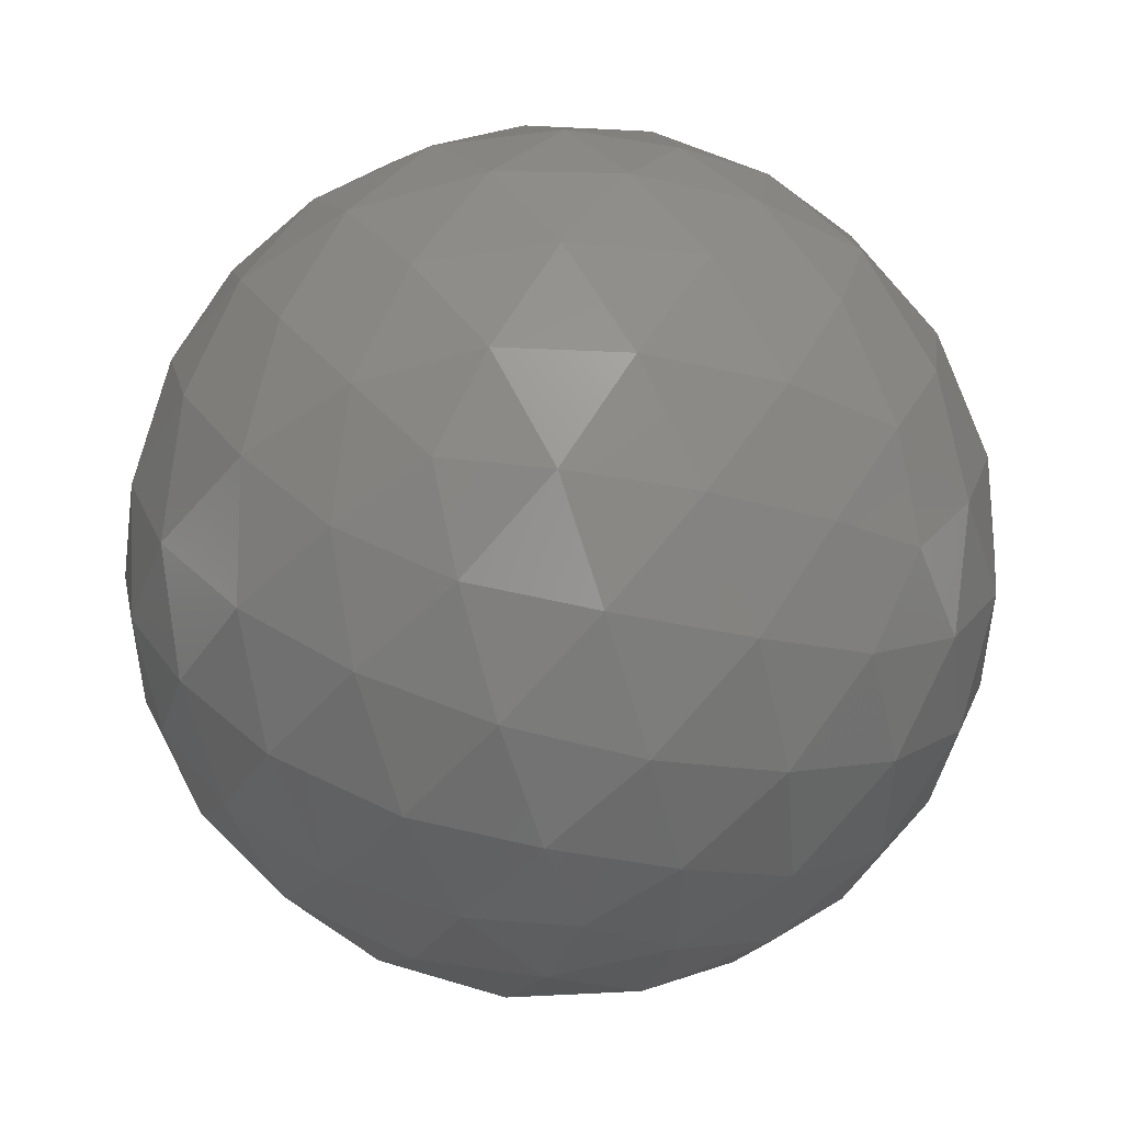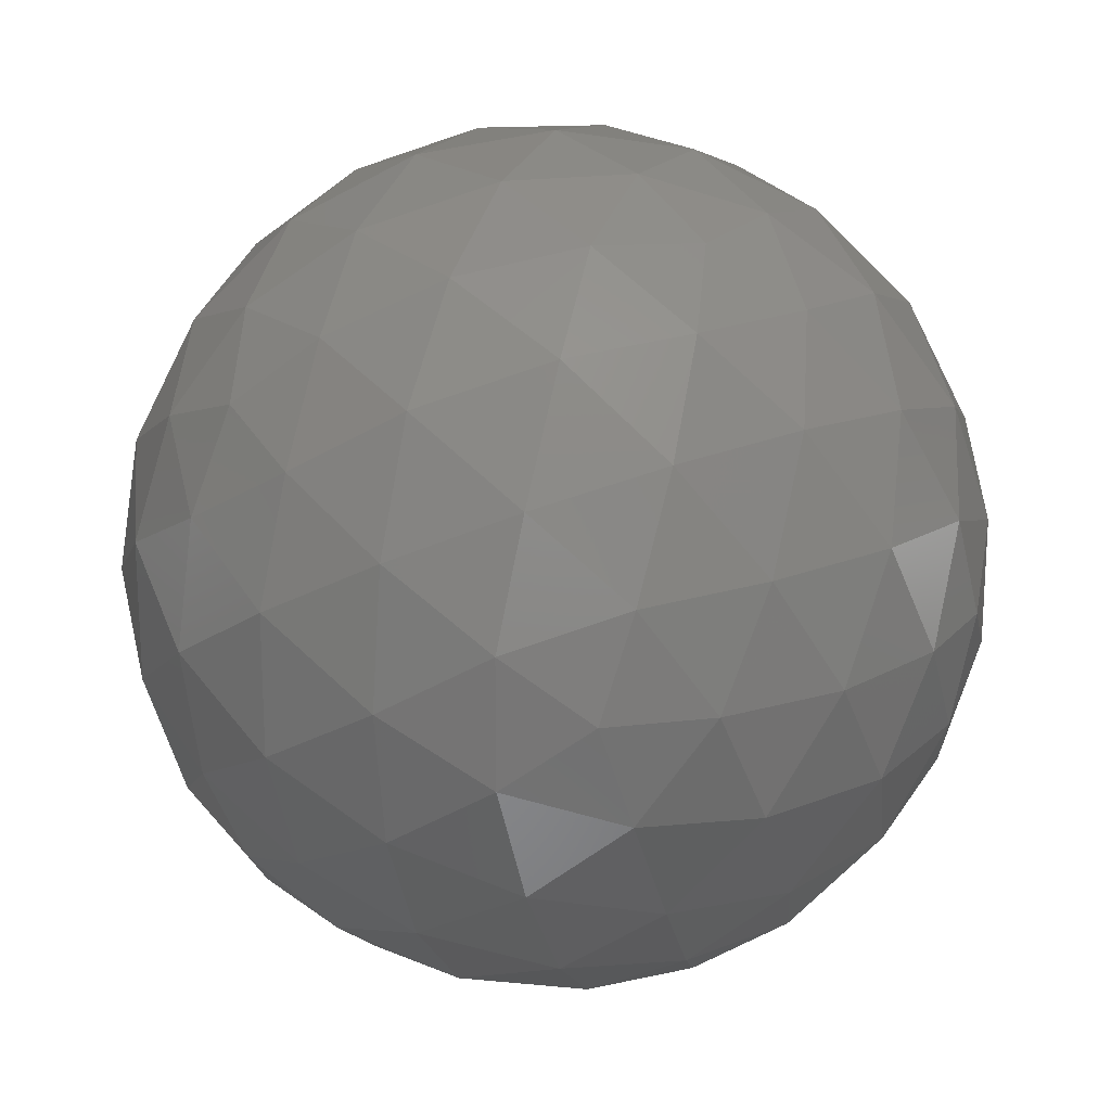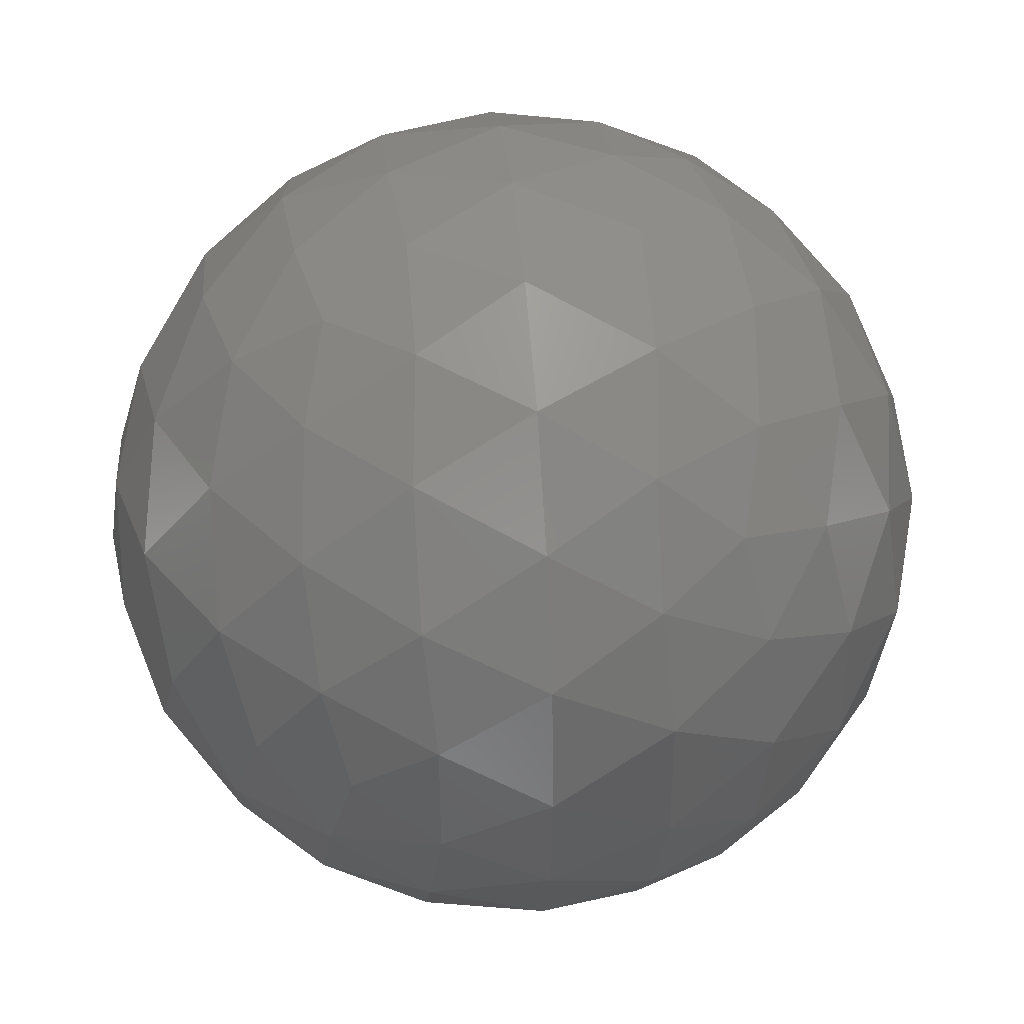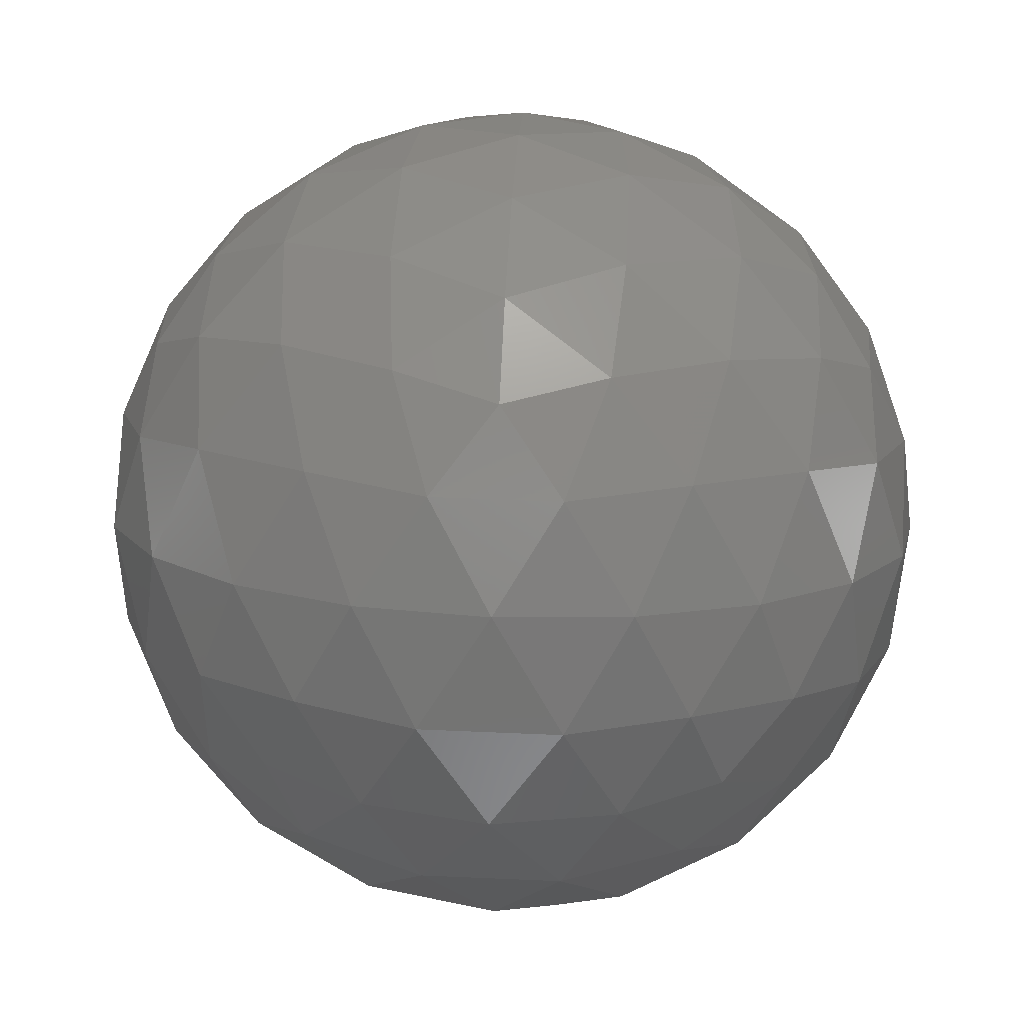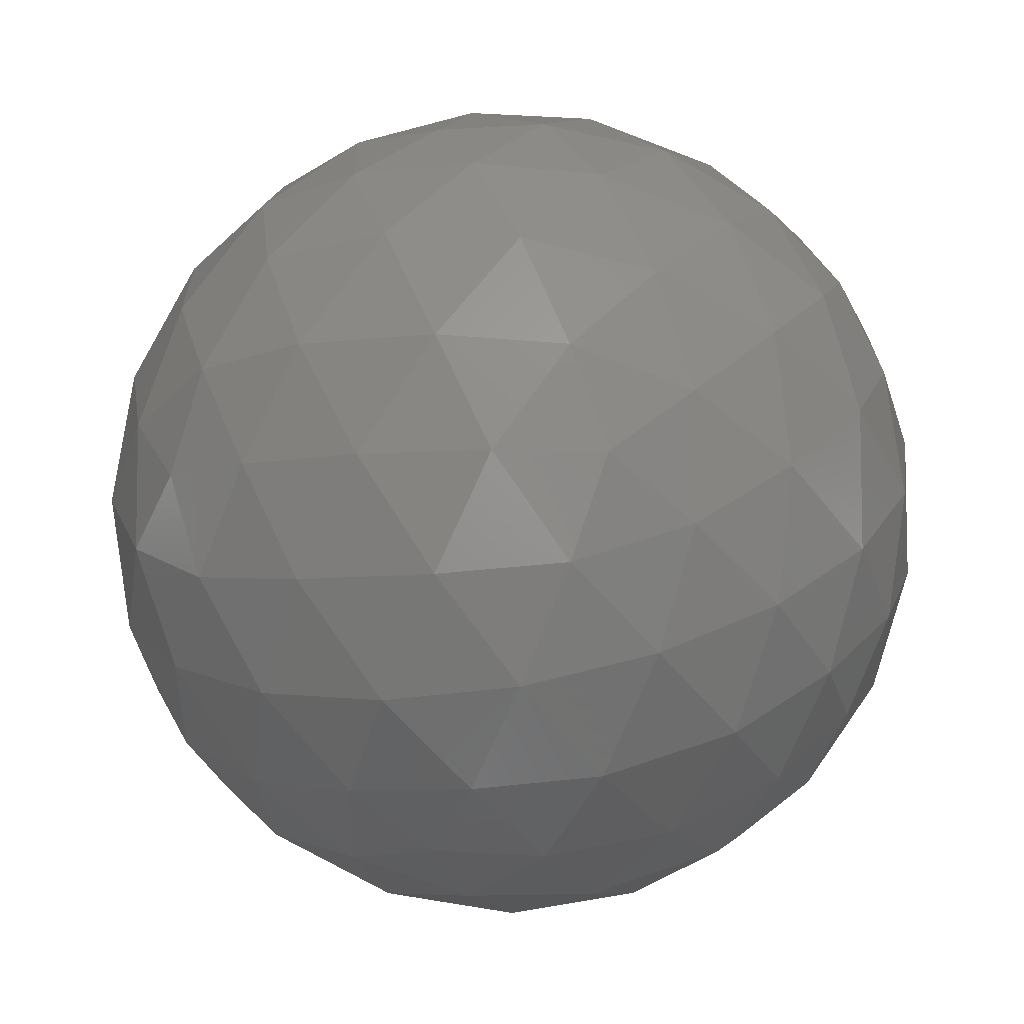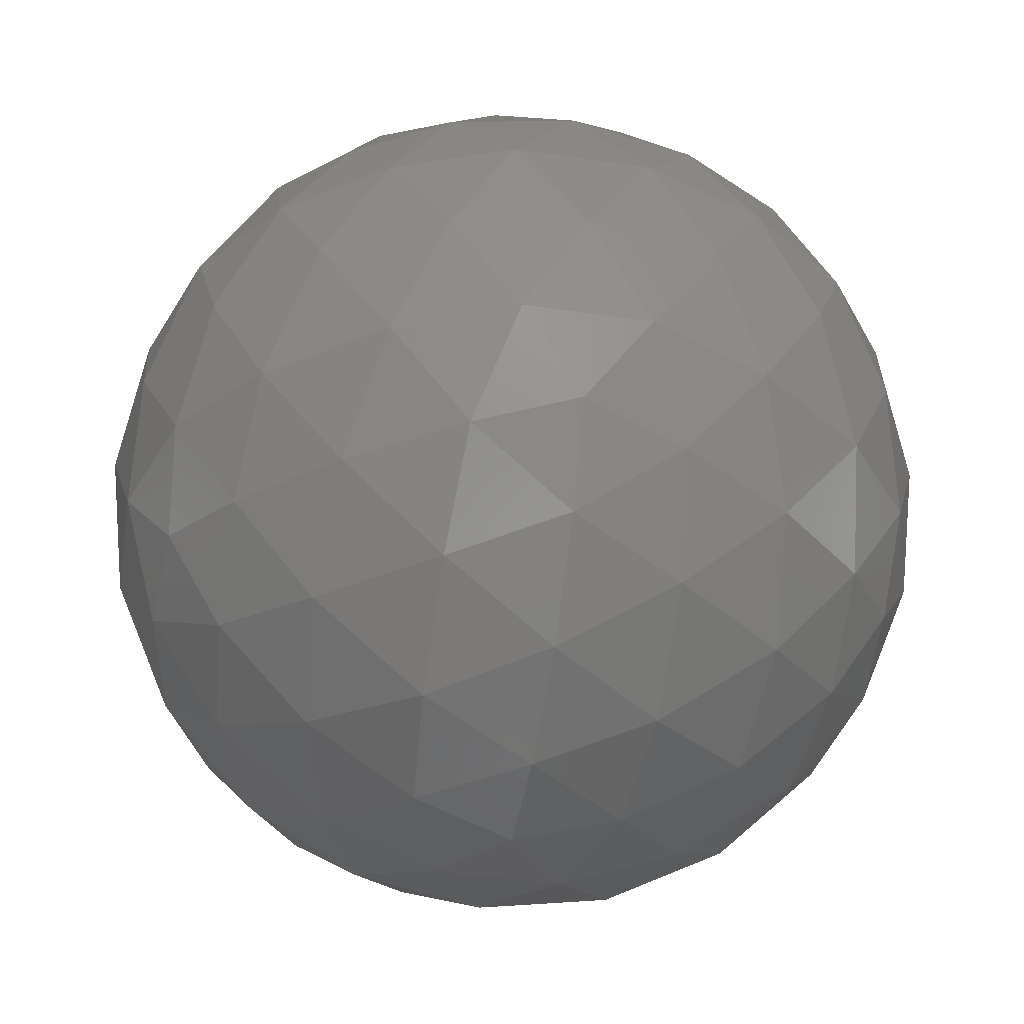
<metadata>
{"format":"stl","ext":"stl","renderer":"f3d","projection":"perspective","resolution":1024,"background":"white","views":[{"elev":49.3,"azim":60.9,"up":"+Y"},{"elev":20.3,"azim":-4.9,"up":"+Y"},{"elev":41.6,"azim":-95.3,"up":"+Y"},{"elev":44.9,"azim":34.7,"up":"+Y"},{"elev":-7.7,"azim":51.4,"up":"+Y"},{"elev":-41.6,"azim":-100.1,"up":"+Z"}]}
</metadata>
<code>
# stl→obj: 162 verts, 320 faces
v -0.02456 0.06221 -0.02027
v -0.02253 0.06073 -0.01995
v -0.02534 0.05982 -0.01995
v -0.01732 0.05695 -0.01474
v -0.01846 0.05778 -0.01684
v -0.01643 0.05926 -0.01529
v -0.02707 0.06221 -0.01995
v -0.02534 0.0646 -0.01995
v -0.02253 0.06369 -0.01995
v -0.01595 0.05778 -0.01278
v -0.02732 0.0537 -0.01474
v -0.02486 0.05357 -0.01529
v -0.02611 0.05266 -0.01278
v -0.0335 0.06221 -0.01474
v -0.03287 0.05982 -0.01529
v -0.03413 0.06073 -0.01278
v -0.02732 0.07072 -0.01474
v -0.0294 0.06938 -0.01529
v -0.02892 0.07085 -0.01278
v -0.01732 0.06747 -0.01474
v -0.01924 0.06903 -0.01529
v -0.01769 0.06903 -0.01278
v -0.01769 0.05539 -0.01278
v -0.02892 0.05357 -0.01278
v -0.03413 0.06369 -0.01278
v -0.02611 0.07176 -0.01278
v -0.01595 0.06664 -0.01278
v -0.0218 0.0537 -0.005798
v -0.01972 0.05504 -0.005247
v -0.02223 0.05504 -0.003695
v -0.0318 0.05695 -0.005798
v -0.02988 0.05539 -0.005247
v -0.03066 0.05778 -0.003695
v -0.0318 0.06747 -0.005798
v -0.03269 0.06516 -0.005247
v -0.03066 0.06664 -0.003695
v -0.0218 0.07072 -0.005798
v -0.02426 0.07085 -0.005247
v -0.02223 0.06938 -0.003695
v -0.01562 0.06221 -0.005798
v -0.01625 0.0646 -0.005247
v -0.01703 0.06221 -0.003695
v -0.02205 0.06221 -0.000591
v -0.02378 0.0646 -0.000591
v -0.02456 0.06221 -0.00027
v -0.0193 0.06221 -0.001763
v -0.02094 0.06484 -0.001326
v -0.01818 0.06484 -0.003034
v -0.02294 0.06721 -0.001763
v -0.02009 0.06747 -0.003034
v -0.01768 0.06721 -0.005013
v -0.01972 0.06938 -0.005247
v -0.02659 0.06369 -0.000591
v -0.02594 0.06646 -0.001326
v -0.02509 0.06909 -0.003034
v -0.02881 0.0653 -0.001763
v -0.02818 0.06809 -0.003034
v -0.02719 0.0703 -0.005013
v -0.02988 0.06903 -0.005247
v -0.02659 0.06073 -0.000591
v -0.02903 0.06221 -0.001326
v -0.03127 0.06384 -0.003034
v -0.02881 0.05912 -0.001763
v -0.03127 0.06058 -0.003034
v -0.03307 0.06221 -0.005013
v -0.03269 0.05926 -0.005247
v -0.02378 0.05982 -0.000591
v -0.02594 0.05796 -0.001326
v -0.02818 0.05633 -0.003034
v -0.02294 0.05721 -0.001763
v -0.02509 0.05533 -0.003034
v -0.02719 0.05412 -0.005013
v -0.02426 0.05357 -0.005247
v -0.02094 0.05958 -0.001326
v -0.02009 0.05695 -0.003034
v -0.01818 0.05958 -0.003034
v -0.01768 0.05721 -0.005013
v -0.01625 0.05982 -0.005247
v -0.01499 0.06369 -0.007759
v -0.01505 0.0653 -0.01027
v -0.01594 0.06646 -0.007506
v -0.01647 0.06809 -0.01027
v -0.01785 0.06909 -0.007506
v -0.01868 0.0703 -0.01027
v -0.0202 0.07085 -0.007758
v -0.02301 0.07176 -0.007758
v -0.02456 0.07221 -0.01027
v -0.02594 0.07172 -0.007506
v -0.02765 0.07172 -0.01027
v -0.02903 0.07072 -0.007506
v -0.03044 0.0703 -0.01027
v -0.03143 0.06903 -0.007758
v -0.03317 0.06664 -0.007758
v -0.03407 0.0653 -0.01027
v -0.03403 0.06384 -0.007506
v -0.03456 0.06221 -0.01027
v -0.03403 0.06058 -0.007506
v -0.03407 0.05912 -0.01027
v -0.03317 0.05778 -0.007758
v -0.03143 0.05539 -0.007758
v -0.03044 0.05412 -0.01027
v -0.02903 0.0537 -0.007506
v -0.02765 0.0527 -0.01027
v -0.02594 0.0527 -0.007506
v -0.02456 0.05221 -0.01027
v -0.02301 0.05266 -0.007758
v -0.0202 0.05357 -0.007758
v -0.01868 0.05412 -0.01027
v -0.01785 0.05533 -0.007506
v -0.01647 0.05633 -0.01027
v -0.01594 0.05796 -0.007506
v -0.01505 0.05912 -0.01027
v -0.01499 0.06073 -0.007759
v -0.02147 0.07172 -0.01027
v -0.02009 0.07072 -0.01303
v -0.02318 0.07172 -0.01303
v -0.02193 0.0703 -0.01553
v -0.02486 0.07085 -0.01529
v -0.03265 0.06809 -0.01027
v -0.03127 0.06909 -0.01303
v -0.03318 0.06646 -0.01303
v -0.03144 0.06721 -0.01553
v -0.03287 0.0646 -0.01529
v -0.03265 0.05633 -0.01027
v -0.03318 0.05796 -0.01303
v -0.03127 0.05533 -0.01303
v -0.03144 0.05721 -0.01553
v -0.0294 0.05504 -0.01529
v -0.02147 0.0527 -0.01027
v -0.02318 0.0527 -0.01303
v -0.02009 0.0537 -0.01303
v -0.02193 0.05412 -0.01553
v -0.01924 0.05539 -0.01529
v -0.01456 0.06221 -0.01027
v -0.01509 0.06058 -0.01303
v -0.01509 0.06384 -0.01303
v -0.01605 0.06221 -0.01553
v -0.01643 0.06516 -0.01529
v -0.01846 0.06664 -0.01684
v -0.02031 0.0653 -0.01878
v -0.02094 0.06809 -0.01751
v -0.02318 0.06646 -0.01921
v -0.02403 0.06909 -0.01751
v -0.02618 0.06721 -0.01878
v -0.02689 0.06938 -0.01684
v -0.02903 0.06747 -0.01751
v -0.02818 0.06484 -0.01921
v -0.03094 0.06484 -0.01751
v -0.02982 0.06221 -0.01878
v -0.03209 0.06221 -0.01684
v -0.03094 0.05958 -0.01751
v -0.02818 0.05958 -0.01921
v -0.02903 0.05695 -0.01751
v -0.02618 0.05721 -0.01878
v -0.02689 0.05504 -0.01684
v -0.01785 0.06384 -0.01751
v -0.01785 0.06058 -0.01751
v -0.02009 0.06221 -0.01921
v -0.02031 0.05912 -0.01878
v -0.02403 0.05533 -0.01751
v -0.02318 0.05796 -0.01921
v -0.02094 0.05633 -0.01751
f 1 2 3
f 4 5 6
f 1 3 7
f 1 7 8
f 1 8 9
f 4 6 10
f 11 12 13
f 14 15 16
f 17 18 19
f 20 21 22
f 4 10 23
f 11 13 24
f 14 16 25
f 17 19 26
f 20 22 27
f 28 29 30
f 31 32 33
f 34 35 36
f 37 38 39
f 40 41 42
f 43 44 45
f 46 47 43
f 42 48 46
f 43 47 44
f 47 49 44
f 46 48 47
f 48 50 47
f 47 50 49
f 50 39 49
f 42 41 48
f 41 51 48
f 48 51 50
f 51 52 50
f 50 52 39
f 52 37 39
f 44 53 45
f 49 54 44
f 39 55 49
f 44 54 53
f 54 56 53
f 49 55 54
f 55 57 54
f 54 57 56
f 57 36 56
f 39 38 55
f 38 58 55
f 55 58 57
f 58 59 57
f 57 59 36
f 59 34 36
f 53 60 45
f 56 61 53
f 36 62 56
f 53 61 60
f 61 63 60
f 56 62 61
f 62 64 61
f 61 64 63
f 64 33 63
f 36 35 62
f 35 65 62
f 62 65 64
f 65 66 64
f 64 66 33
f 66 31 33
f 60 67 45
f 63 68 60
f 33 69 63
f 60 68 67
f 68 70 67
f 63 69 68
f 69 71 68
f 68 71 70
f 71 30 70
f 33 32 69
f 32 72 69
f 69 72 71
f 72 73 71
f 71 73 30
f 73 28 30
f 67 43 45
f 70 74 67
f 30 75 70
f 67 74 43
f 74 46 43
f 70 75 74
f 75 76 74
f 74 76 46
f 76 42 46
f 30 29 75
f 29 77 75
f 75 77 76
f 77 78 76
f 76 78 42
f 78 40 42
f 79 41 40
f 80 81 79
f 27 82 80
f 79 81 41
f 81 51 41
f 80 82 81
f 82 83 81
f 81 83 51
f 83 52 51
f 27 22 82
f 22 84 82
f 82 84 83
f 84 85 83
f 83 85 52
f 85 37 52
f 86 38 37
f 87 88 86
f 26 89 87
f 86 88 38
f 88 58 38
f 87 89 88
f 89 90 88
f 88 90 58
f 90 59 58
f 26 19 89
f 19 91 89
f 89 91 90
f 91 92 90
f 90 92 59
f 92 34 59
f 93 35 34
f 94 95 93
f 25 96 94
f 93 95 35
f 95 65 35
f 94 96 95
f 96 97 95
f 95 97 65
f 97 66 65
f 25 16 96
f 16 98 96
f 96 98 97
f 98 99 97
f 97 99 66
f 99 31 66
f 100 32 31
f 101 102 100
f 24 103 101
f 100 102 32
f 102 72 32
f 101 103 102
f 103 104 102
f 102 104 72
f 104 73 72
f 24 13 103
f 13 105 103
f 103 105 104
f 105 106 104
f 104 106 73
f 106 28 73
f 107 29 28
f 108 109 107
f 23 110 108
f 107 109 29
f 109 77 29
f 108 110 109
f 110 111 109
f 109 111 77
f 111 78 77
f 23 10 110
f 10 112 110
f 110 112 111
f 112 113 111
f 111 113 78
f 113 40 78
f 85 86 37
f 84 114 85
f 22 115 84
f 85 114 86
f 114 87 86
f 84 115 114
f 115 116 114
f 114 116 87
f 116 26 87
f 22 21 115
f 21 117 115
f 115 117 116
f 117 118 116
f 116 118 26
f 118 17 26
f 92 93 34
f 91 119 92
f 19 120 91
f 92 119 93
f 119 94 93
f 91 120 119
f 120 121 119
f 119 121 94
f 121 25 94
f 19 18 120
f 18 122 120
f 120 122 121
f 122 123 121
f 121 123 25
f 123 14 25
f 99 100 31
f 98 124 99
f 16 125 98
f 99 124 100
f 124 101 100
f 98 125 124
f 125 126 124
f 124 126 101
f 126 24 101
f 16 15 125
f 15 127 125
f 125 127 126
f 127 128 126
f 126 128 24
f 128 11 24
f 106 107 28
f 105 129 106
f 13 130 105
f 106 129 107
f 129 108 107
f 105 130 129
f 130 131 129
f 129 131 108
f 131 23 108
f 13 12 130
f 12 132 130
f 130 132 131
f 132 133 131
f 131 133 23
f 133 4 23
f 113 79 40
f 112 134 113
f 10 135 112
f 113 134 79
f 134 80 79
f 112 135 134
f 135 136 134
f 134 136 80
f 136 27 80
f 10 6 135
f 6 137 135
f 135 137 136
f 137 138 136
f 136 138 27
f 138 20 27
f 139 21 20
f 140 141 139
f 9 142 140
f 139 141 21
f 141 117 21
f 140 142 141
f 142 143 141
f 141 143 117
f 143 118 117
f 9 8 142
f 8 144 142
f 142 144 143
f 144 145 143
f 143 145 118
f 145 17 118
f 145 18 17
f 144 146 145
f 8 147 144
f 145 146 18
f 146 122 18
f 144 147 146
f 147 148 146
f 146 148 122
f 148 123 122
f 8 7 147
f 7 149 147
f 147 149 148
f 149 150 148
f 148 150 123
f 150 14 123
f 150 15 14
f 149 151 150
f 7 152 149
f 150 151 15
f 151 127 15
f 149 152 151
f 152 153 151
f 151 153 127
f 153 128 127
f 7 3 152
f 3 154 152
f 152 154 153
f 154 155 153
f 153 155 128
f 155 11 128
f 138 139 20
f 137 156 138
f 6 157 137
f 138 156 139
f 156 140 139
f 137 157 156
f 157 158 156
f 156 158 140
f 158 9 140
f 6 5 157
f 5 159 157
f 157 159 158
f 159 2 158
f 158 2 9
f 2 1 9
f 155 12 11
f 154 160 155
f 3 161 154
f 155 160 12
f 160 132 12
f 154 161 160
f 161 162 160
f 160 162 132
f 162 133 132
f 3 2 161
f 2 159 161
f 161 159 162
f 159 5 162
f 162 5 133
f 5 4 133

</code>
